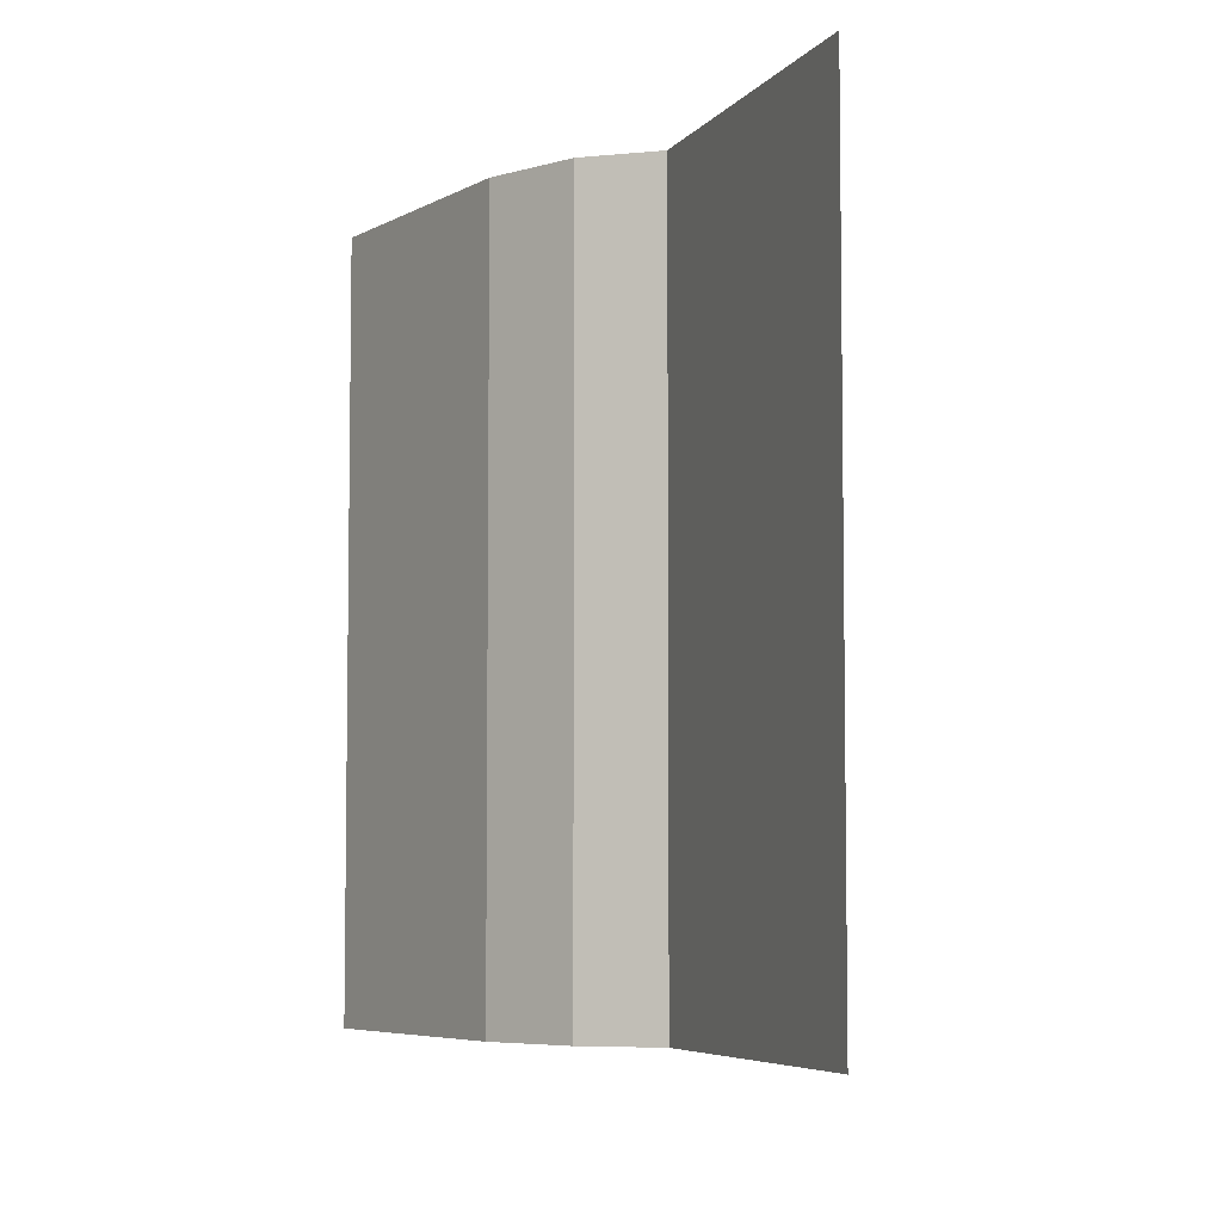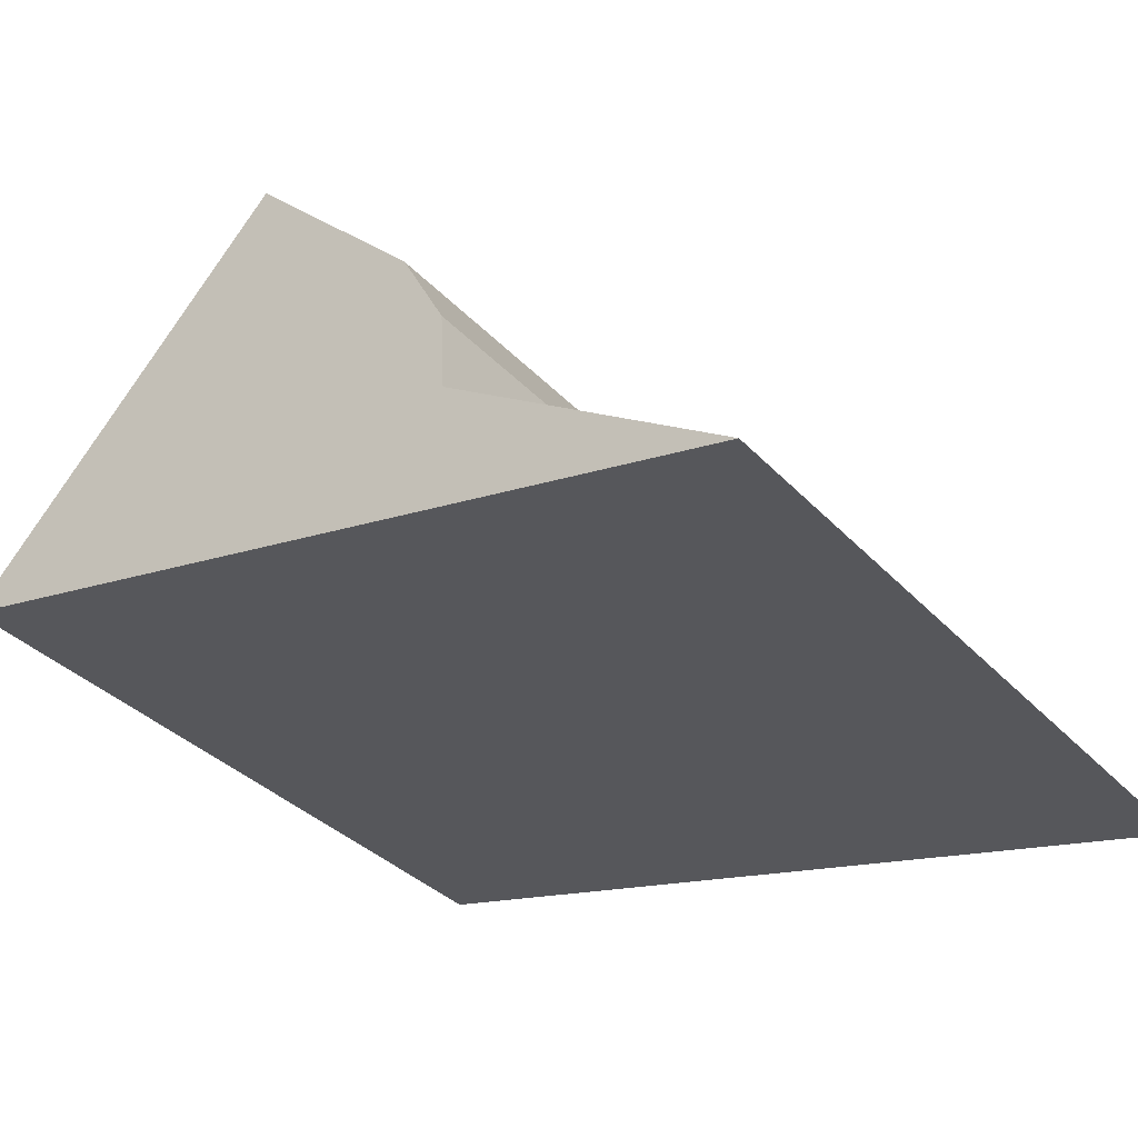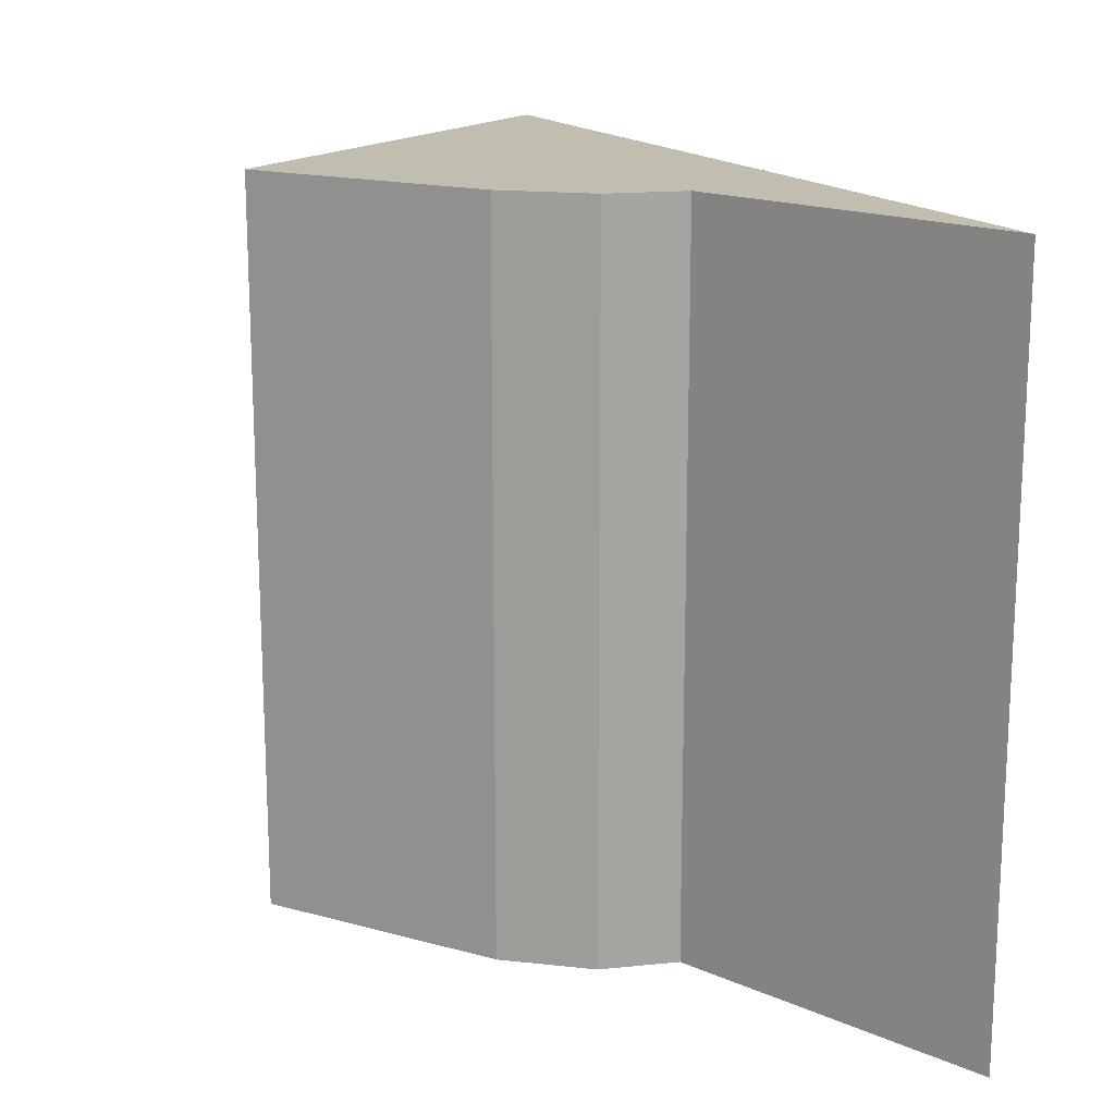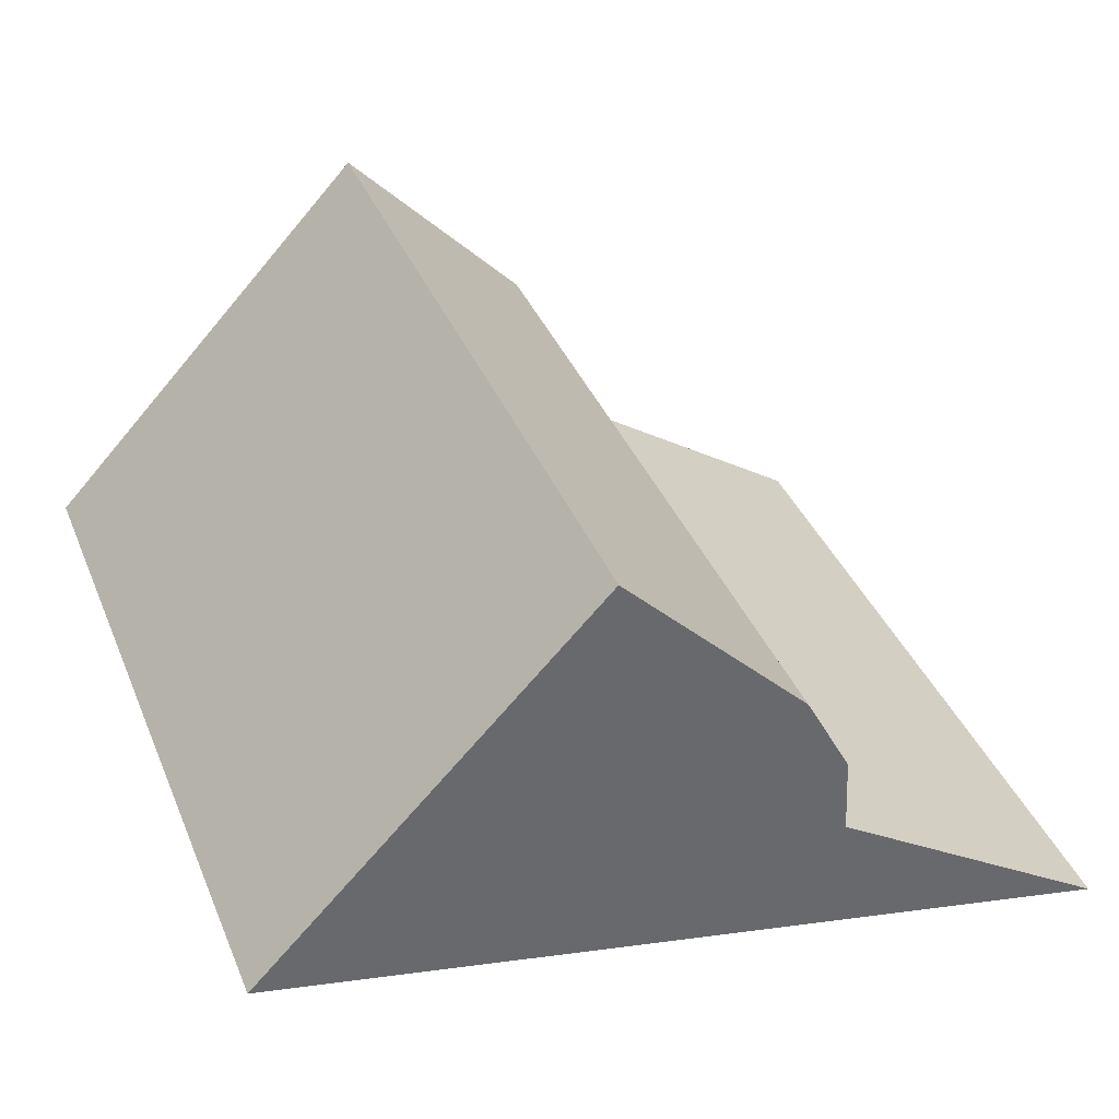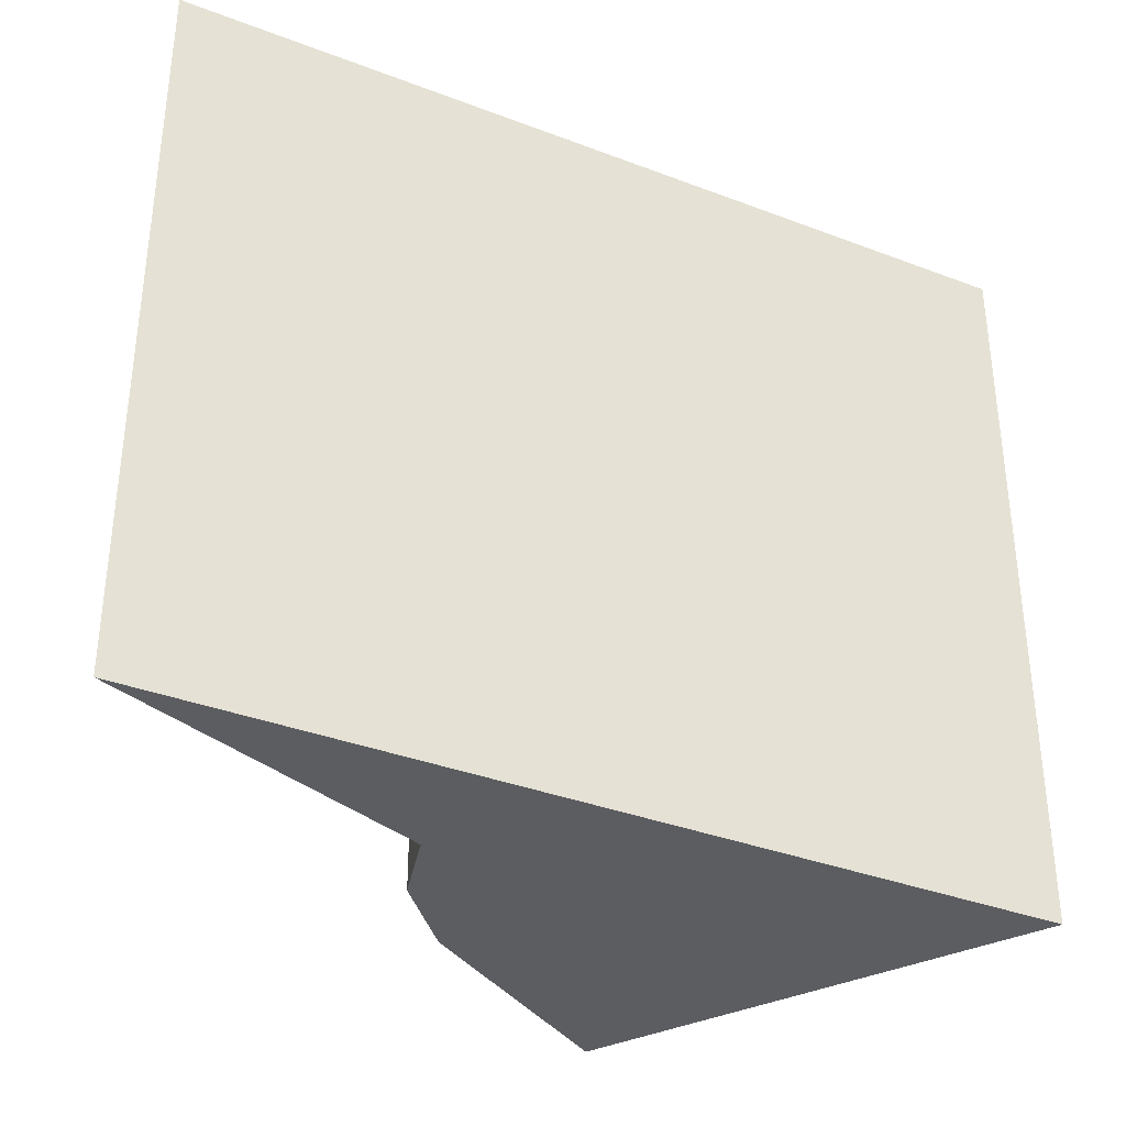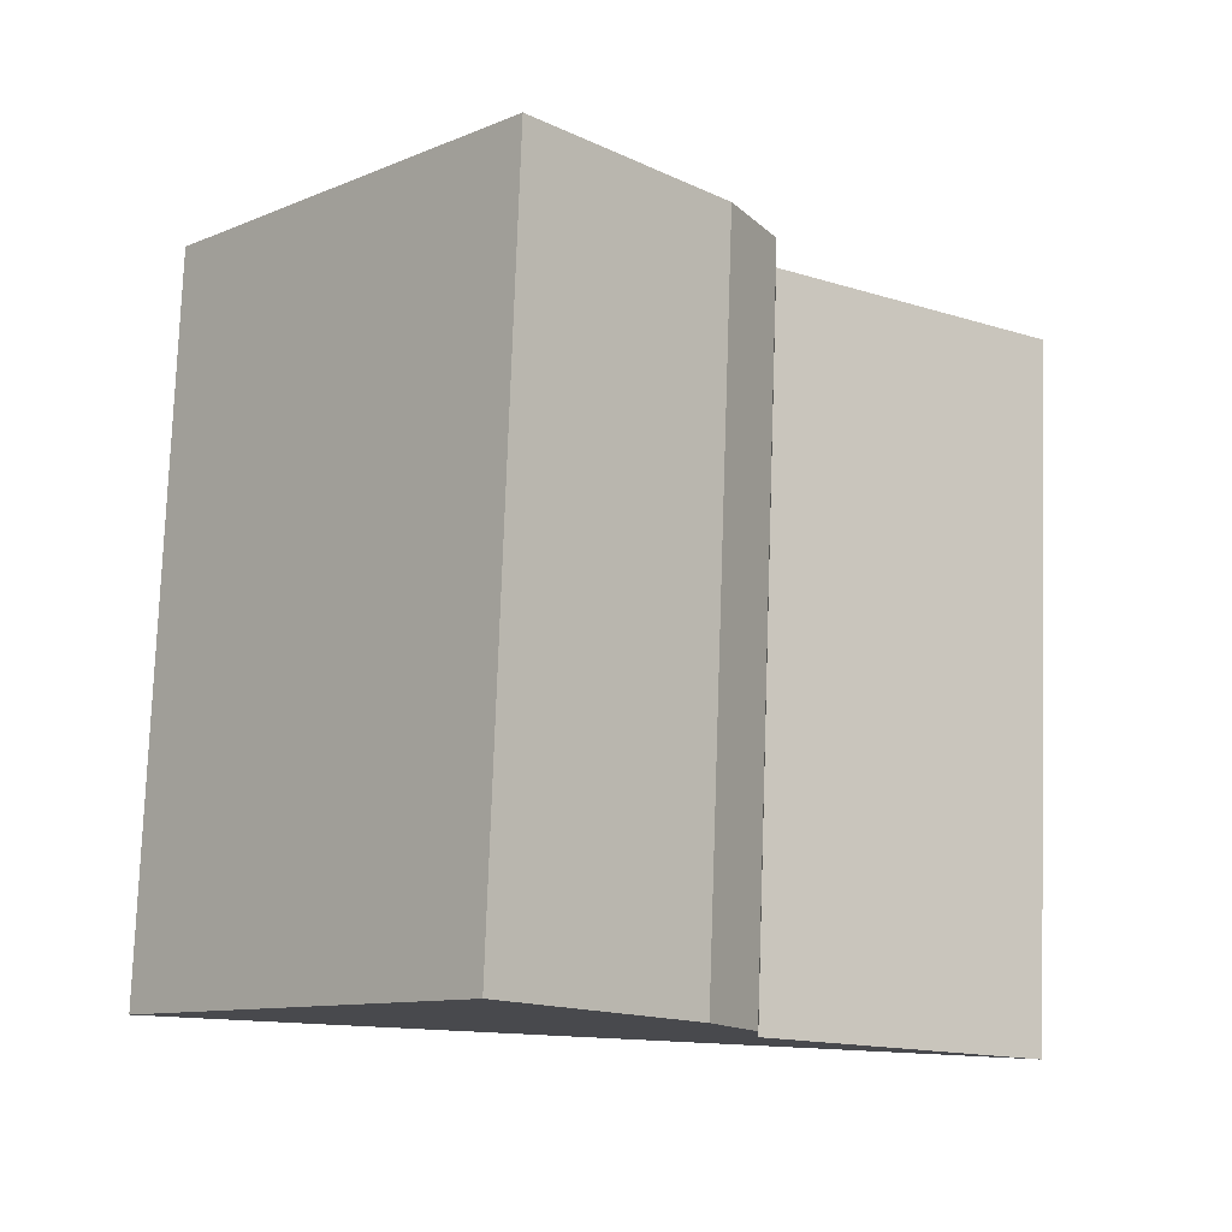
<metadata>
{"format":"obj","ext":"obj","renderer":"f3d","projection":"perspective","resolution":1024,"background":"white","views":[{"elev":-5.7,"azim":103.9,"up":"+Y"},{"elev":-35.4,"azim":36.6,"up":"+Z"},{"elev":16.7,"azim":75.1,"up":"+Y"},{"elev":38.6,"azim":-21.1,"up":"+Z"},{"elev":-35.5,"azim":166.0,"up":"+Y"},{"elev":77.6,"azim":2.0,"up":"+Z"}]}
</metadata>
<code>
v  6.662 5.715 -1.508
v  0 5.715 3.499e-16
v  4.433 5.715 -0.028
v  4.399 5.715 0.599
v  4.044 5.715 1.277
v  2.626 5.715 2.743
v  4.044 -7.819e-17 1.277
v  4.399 -3.668e-17 0.599
v  4.433 1.715e-18 -0.028
v  6.662 9.234e-17 -1.508
v  2.626 -1.68e-16 2.743
v  0 0 0
g defaultobject
f 1 2 3
f 4 3 2
f 5 4 2
f 6 5 2
f 7 4 5
f 4 7 8
f 9 1 3
f 1 9 10
f 11 5 6
f 5 11 7
f 8 3 4
f 3 8 9
f 10 2 1
f 2 10 12
f 12 6 2
f 6 12 11
f 9 12 10
f 12 9 8
f 12 8 7
f 12 7 11

</code>
